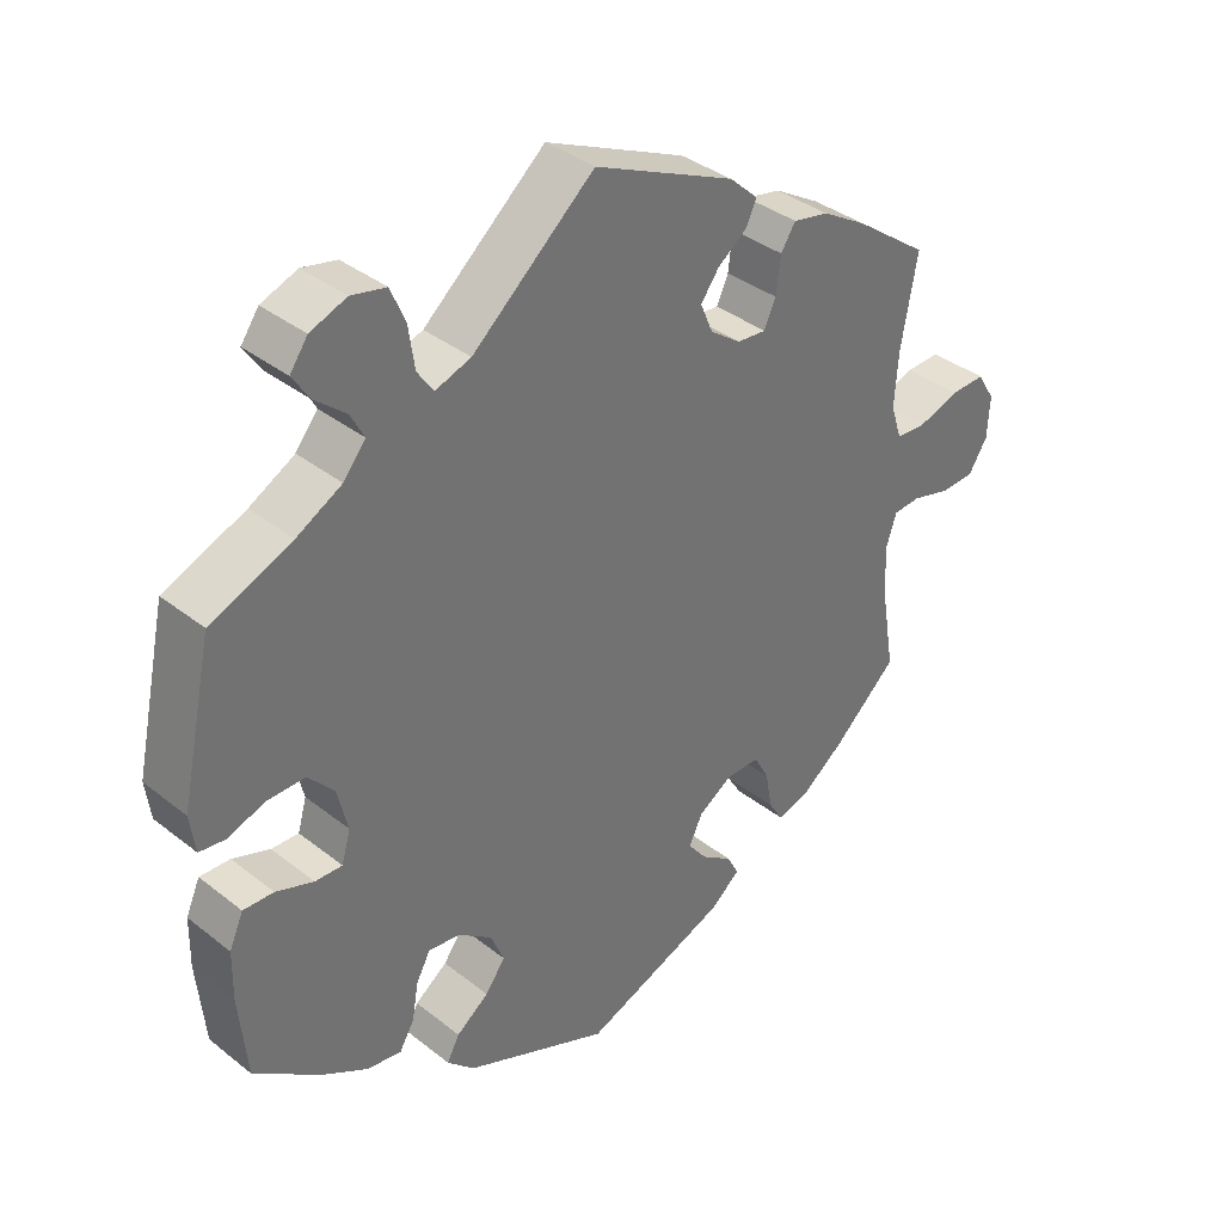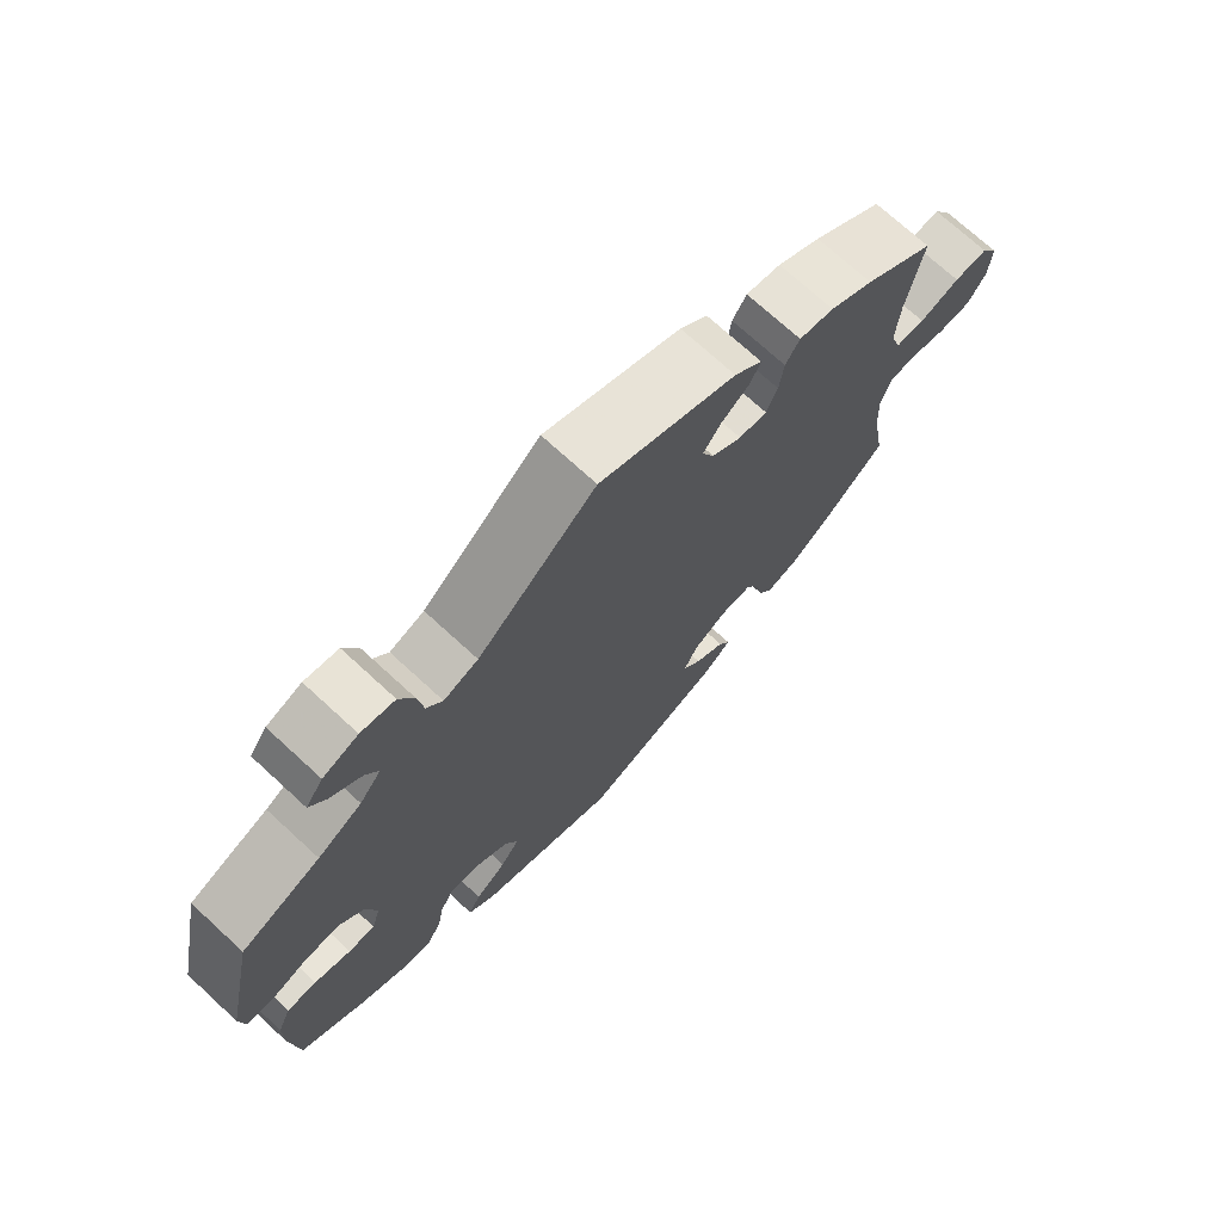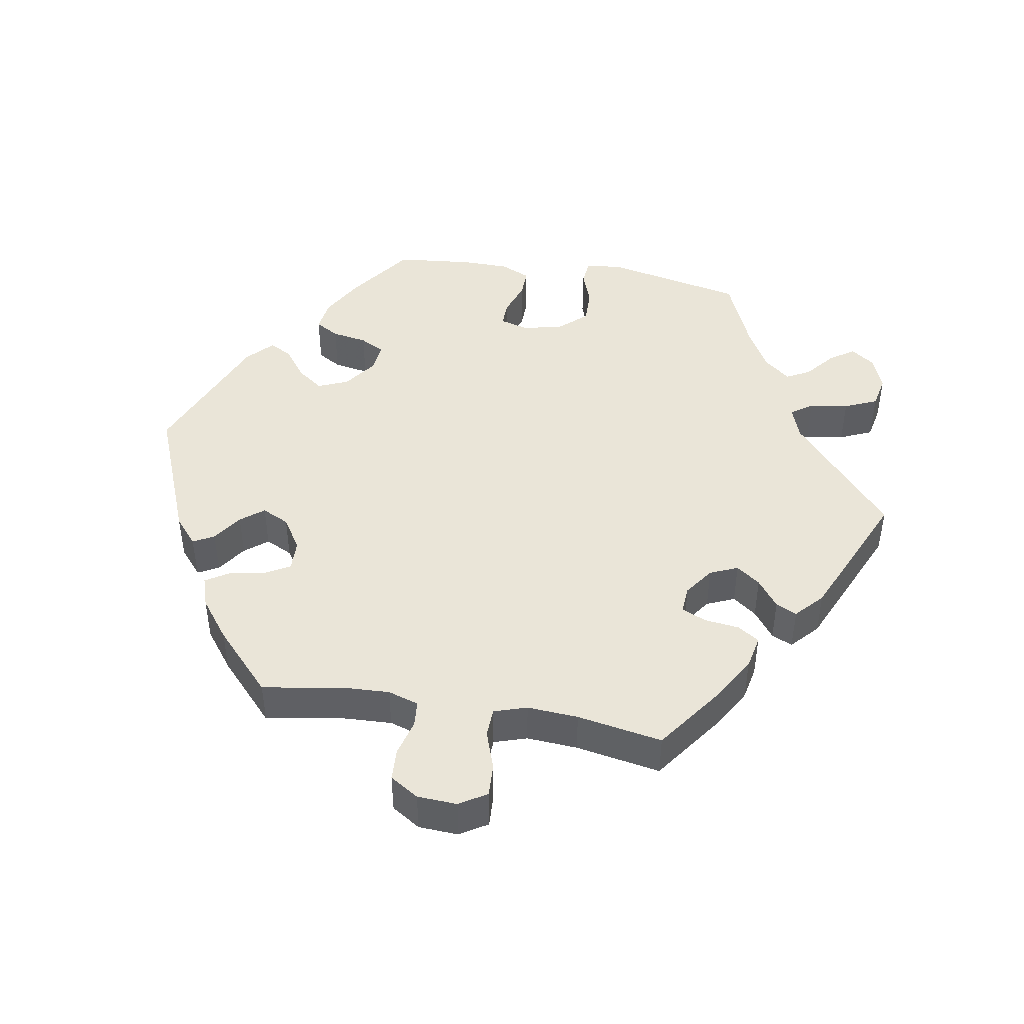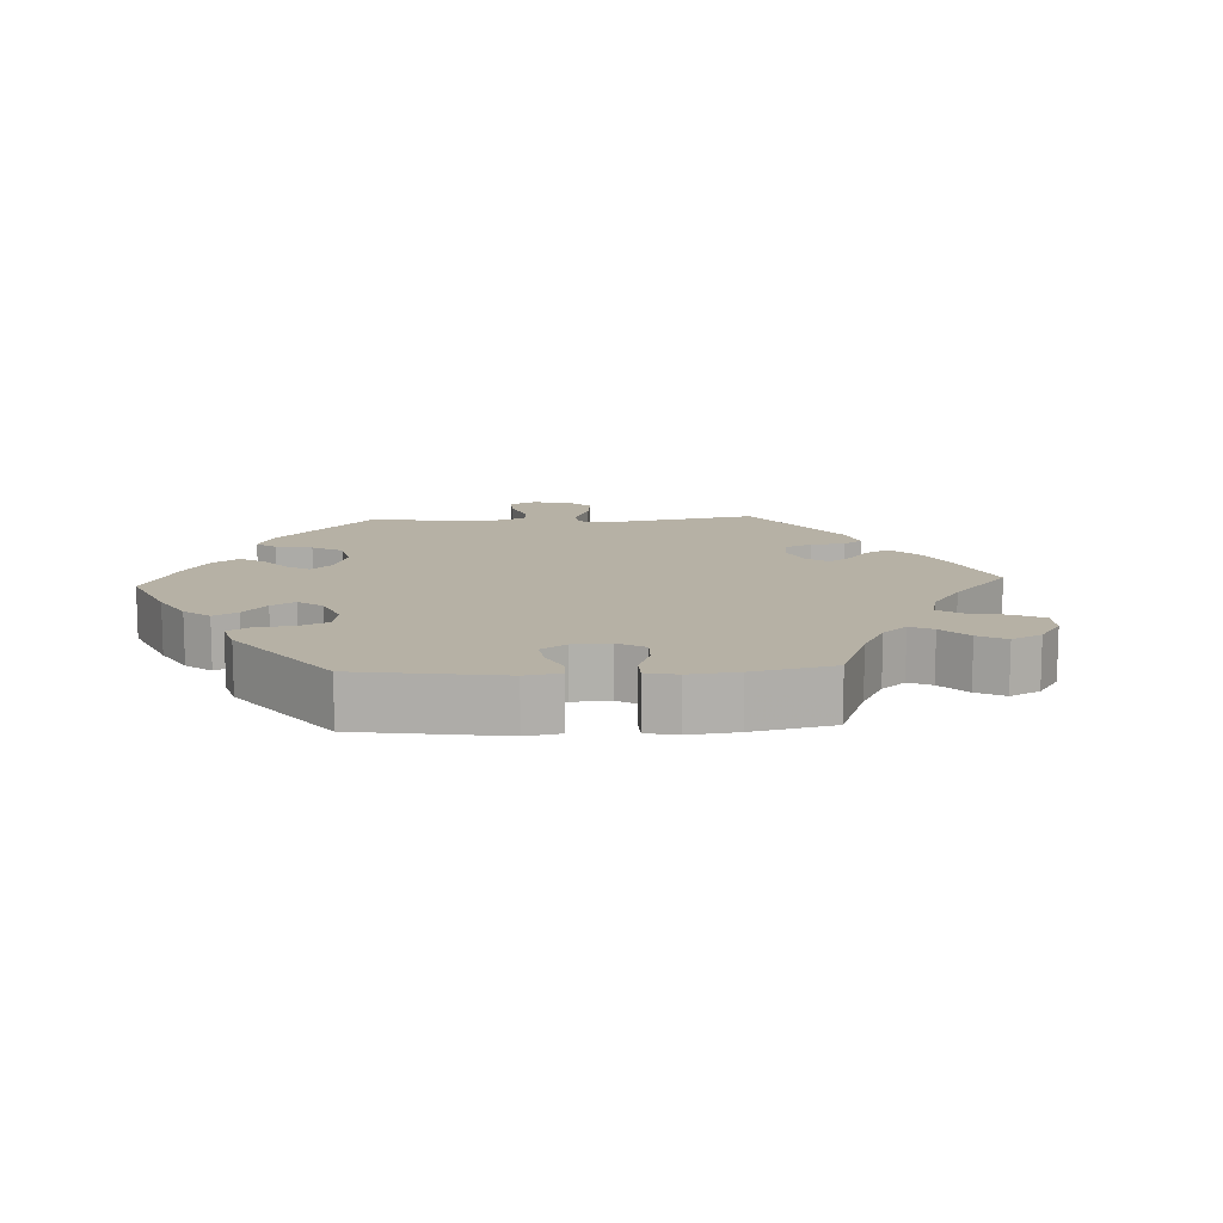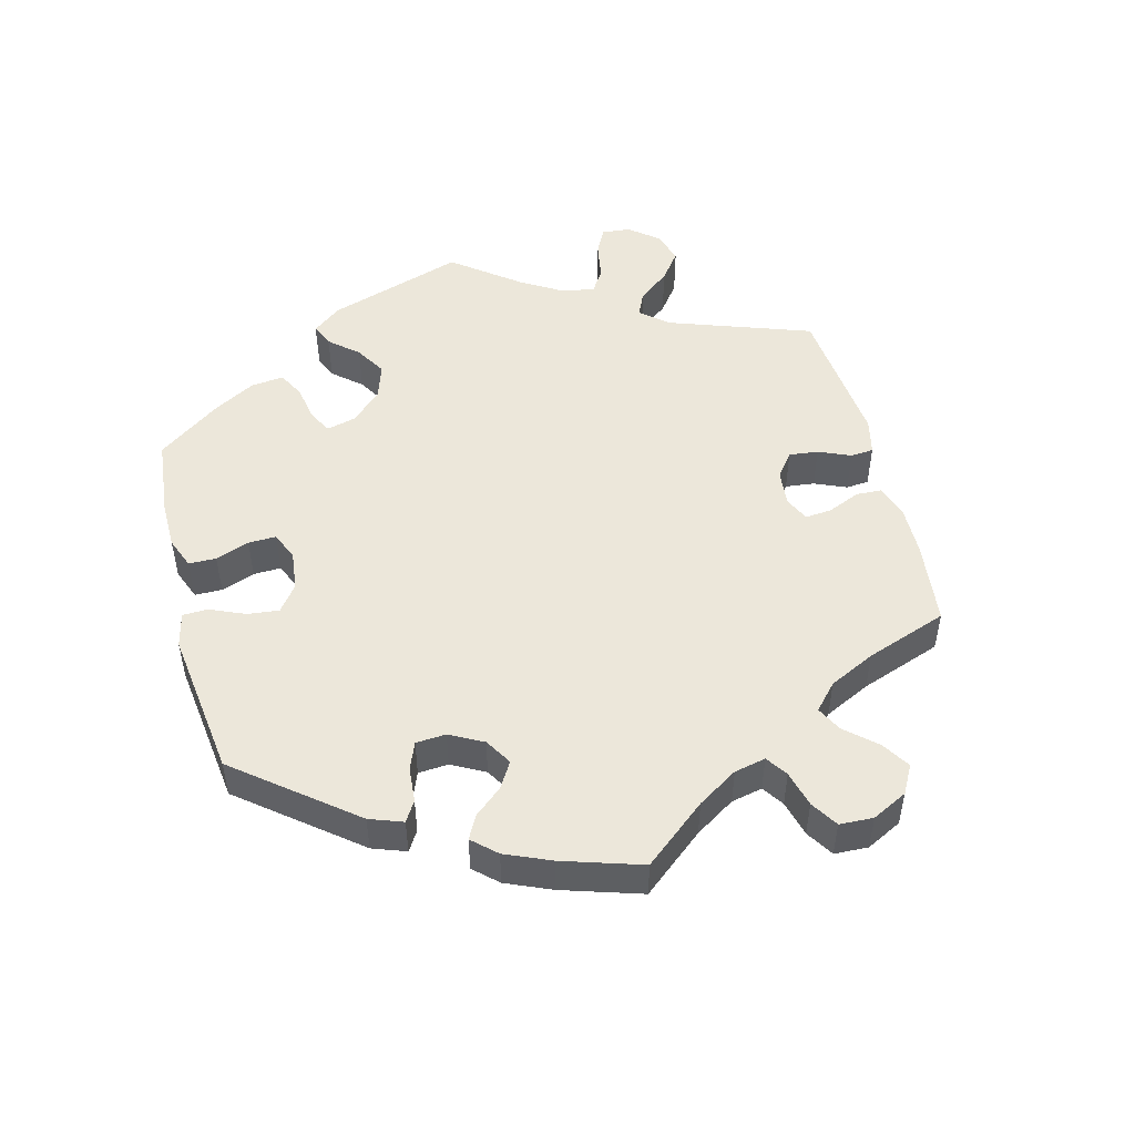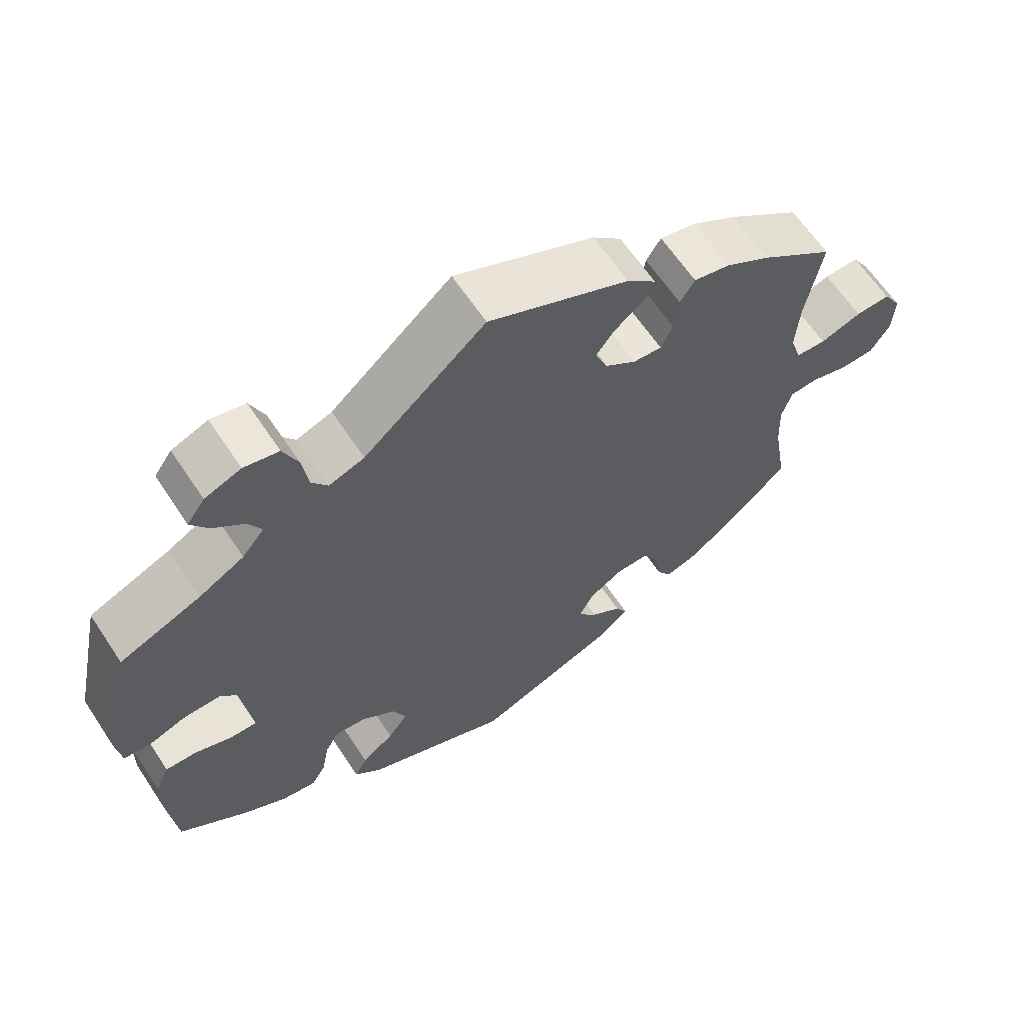
<metadata>
{"format":"obj","ext":"obj","renderer":"f3d","projection":"perspective","resolution":1024,"background":"white","views":[{"elev":36.6,"azim":135.6,"up":"+Z"},{"elev":72.3,"azim":132.6,"up":"+Z"},{"elev":45.2,"azim":-80.4,"up":"+Y"},{"elev":12.0,"azim":-153.0,"up":"+Y"},{"elev":50.3,"azim":-134.4,"up":"+Y"},{"elev":63.3,"azim":146.5,"up":"+Z"}]}
</metadata>
<code>
v -0.482 0.07 -0.175
v -0.479 0.07 -0.107
v -0.493 0.07 -0.063
v -0.53 0.07 -0.06
v -0.582 0.07 -0.074
v -0.628 0.07 -0.072
v -0.654 0.07 -0.031
v -0.657 0.07 0.026
v -0.633 0.07 0.065
v -0.586 0.07 0.063
v -0.53 0.07 0.044
v -0.489 0.07 0.046
v -0.474 0.07 0.093
v -0.479 0.07 0.166
v -0.501 0.07 0.288
v -0.402 0.07 0.36
v -0.341 0.07 0.396
v -0.292 0.07 0.406
v -0.272 0.07 0.375
v -0.266 0.07 0.325
v -0.25 0.07 0.29
v -0.211 0.07 0.293
v -0.169 0.07 0.323
v -0.152 0.07 0.363
v -0.177 0.07 0.397
v -0.217 0.07 0.427
v -0.231 0.07 0.457
v -0.192 0.07 0.493
v -0.001 0.07 0.578
v 0.164 0.07 0.436
v 0.212 0.07 0.419
v 0.234 0.07 0.45
v 0.242 0.07 0.506
v 0.262 0.07 0.553
v 0.309 0.07 0.563
v 0.358 0.07 0.544
v 0.382 0.07 0.51
v 0.359 0.07 0.475
v 0.317 0.07 0.44
v 0.299 0.07 0.406
v 0.329 0.07 0.369
v 0.39 0.07 0.335
v 0.5 0.07 0.289
v 0.543 0.07 0.088
v 0.536 0.07 0.037
v 0.501 0.07 0.033
v 0.45 0.07 0.051
v 0.399 0.07 0.052
v 0.364 0.07 0.013
v 0.35 0.07 -0.045
v 0.362 0.07 -0.087
v 0.399 0.07 -0.086
v 0.45 0.07 -0.068
v 0.491 0.07 -0.067
v 0.51 0.07 -0.11
v 0.511 0.07 -0.177
v 0.5 0.07 -0.289
v 0.408 0.07 -0.356
v 0.348 0.07 -0.39
v 0.301 0.07 -0.397
v 0.281 0.07 -0.363
v 0.272 0.07 -0.312
v 0.253 0.07 -0.277
v 0.21 0.07 -0.282
v 0.164 0.07 -0.316
v 0.146 0.07 -0.359
v 0.173 0.07 -0.396
v 0.217 0.07 -0.429
v 0.234 0.07 -0.461
v 0.197 0.07 -0.496
v 0 0.07 -0.578
v -0.197 0.07 -0.5
v -0.236 0.07 -0.467
v -0.22 0.07 -0.437
v -0.178 0.07 -0.408
v -0.152 0.07 -0.375
v -0.171 0.07 -0.336
v -0.217 0.07 -0.307
v -0.262 0.07 -0.306
v -0.283 0.07 -0.344
v -0.292 0.07 -0.395
v -0.312 0.07 -0.427
v -0.356 0.07 -0.413
v -0.413 0.07 -0.37
v -0.501 0.07 -0.289
v -0.482 0 -0.175
v -0.479 0 -0.107
v -0.493 0 -0.063
v -0.53 0 -0.06
v -0.582 0 -0.074
v -0.628 0 -0.072
v -0.654 0 -0.031
v -0.657 0 0.026
v -0.633 0 0.065
v -0.586 0 0.063
v -0.53 0 0.044
v -0.489 0 0.046
v -0.474 0 0.093
v -0.479 0 0.166
v -0.501 0 0.288
v -0.402 0 0.36
v -0.341 0 0.396
v -0.292 0 0.406
v -0.272 0 0.375
v -0.266 0 0.325
v -0.25 0 0.29
v -0.211 0 0.293
v -0.169 0 0.323
v -0.152 0 0.363
v -0.177 0 0.397
v -0.217 0 0.427
v -0.231 0 0.457
v -0.192 0 0.493
v -0.001 0 0.578
v 0.164 0 0.436
v 0.212 0 0.419
v 0.234 0 0.45
v 0.242 0 0.506
v 0.262 0 0.553
v 0.309 0 0.563
v 0.358 0 0.544
v 0.382 0 0.51
v 0.359 0 0.475
v 0.317 0 0.44
v 0.299 0 0.406
v 0.329 0 0.369
v 0.39 0 0.335
v 0.5 0 0.289
v 0.543 0 0.088
v 0.536 0 0.037
v 0.501 0 0.033
v 0.45 0 0.051
v 0.399 0 0.052
v 0.364 0 0.013
v 0.35 0 -0.045
v 0.362 0 -0.087
v 0.399 0 -0.086
v 0.45 0 -0.068
v 0.491 0 -0.067
v 0.51 0 -0.11
v 0.511 0 -0.177
v 0.5 0 -0.289
v 0.408 0 -0.356
v 0.348 0 -0.39
v 0.301 0 -0.397
v 0.281 0 -0.363
v 0.272 0 -0.312
v 0.253 0 -0.277
v 0.21 0 -0.282
v 0.164 0 -0.316
v 0.146 0 -0.359
v 0.173 0 -0.396
v 0.217 0 -0.429
v 0.234 0 -0.461
v 0.197 0 -0.496
v 0 0 -0.578
v -0.197 0 -0.5
v -0.236 0 -0.467
v -0.22 0 -0.437
v -0.178 0 -0.408
v -0.152 0 -0.375
v -0.171 0 -0.336
v -0.217 0 -0.307
v -0.262 0 -0.306
v -0.283 0 -0.344
v -0.292 0 -0.395
v -0.312 0 -0.427
v -0.356 0 -0.413
v -0.413 0 -0.37
v -0.501 0 -0.289
f 84 85 1
f 83 84 1 2
f 80 81 82 83
f 79 80 83 2
f 78 79 2 3
f 77 78 3
f 72 73 74 75
f 72 75 76
f 71 72 76
f 70 71 76 77
f 67 68 69 70
f 66 67 70 77
f 59 60 61 62
f 59 62 63
f 58 59 63
f 57 58 63
f 56 57 63
f 55 56 63 64
f 52 53 54 55
f 51 52 55 64
f 44 45 46 47
f 42 43 44 47
f 41 42 47 48
f 40 41 48 49
f 36 37 38 39
f 36 39 40
f 35 36 40
f 32 33 34 35
f 32 35 40
f 31 32 40 49
f 27 28 29 30
f 25 26 27 30
f 24 25 30 31
f 23 24 31 49
f 17 18 19 20
f 17 20 21
f 14 15 16 17
f 13 14 17 21
f 12 13 21 22
f 8 9 10 11
f 8 11 12
f 7 8 12
f 4 5 6 7
f 3 4 7 12
f 65 66 77 3
f 50 51 64 65
f 23 49 50 65
f 22 23 65
f 3 12 22 65
f 86 170 169
f 87 86 169 168
f 168 167 166 165
f 87 168 165 164
f 88 87 164 163
f 88 163 162
f 160 159 158 157
f 161 160 157
f 161 157 156
f 162 161 156 155
f 155 154 153 152
f 162 155 152 151
f 147 146 145 144
f 148 147 144
f 148 144 143
f 148 143 142
f 148 142 141
f 149 148 141 140
f 140 139 138 137
f 149 140 137 136
f 132 131 130 129
f 132 129 128 127
f 133 132 127 126
f 134 133 126 125
f 124 123 122 121
f 125 124 121
f 125 121 120
f 120 119 118 117
f 125 120 117
f 134 125 117 116
f 115 114 113 112
f 115 112 111 110
f 116 115 110 109
f 134 116 109 108
f 105 104 103 102
f 106 105 102
f 102 101 100 99
f 106 102 99 98
f 107 106 98 97
f 96 95 94 93
f 97 96 93
f 97 93 92
f 92 91 90 89
f 97 92 89 88
f 88 162 151 150
f 150 149 136 135
f 150 135 134 108
f 150 108 107
f 150 107 97 88
f 1 86 87 2
f 2 87 88 3
f 3 88 89 4
f 4 89 90 5
f 5 90 91 6
f 6 91 92 7
f 7 92 93 8
f 8 93 94 9
f 9 94 95 10
f 10 95 96 11
f 11 96 97 12
f 12 97 98 13
f 13 98 99 14
f 14 99 100 15
f 15 100 101 16
f 16 101 102 17
f 17 102 103 18
f 18 103 104 19
f 19 104 105 20
f 20 105 106 21
f 21 106 107 22
f 22 107 108 23
f 23 108 109 24
f 24 109 110 25
f 25 110 111 26
f 26 111 112 27
f 27 112 113 28
f 28 113 114 29
f 29 114 115 30
f 30 115 116 31
f 31 116 117 32
f 32 117 118 33
f 33 118 119 34
f 34 119 120 35
f 35 120 121 36
f 36 121 122 37
f 37 122 123 38
f 38 123 124 39
f 39 124 125 40
f 40 125 126 41
f 41 126 127 42
f 42 127 128 43
f 43 128 129 44
f 44 129 130 45
f 45 130 131 46
f 46 131 132 47
f 47 132 133 48
f 48 133 134 49
f 49 134 135 50
f 50 135 136 51
f 51 136 137 52
f 52 137 138 53
f 53 138 139 54
f 54 139 140 55
f 55 140 141 56
f 56 141 142 57
f 57 142 143 58
f 58 143 144 59
f 59 144 145 60
f 60 145 146 61
f 61 146 147 62
f 62 147 148 63
f 63 148 149 64
f 64 149 150 65
f 65 150 151 66
f 66 151 152 67
f 67 152 153 68
f 68 153 154 69
f 69 154 155 70
f 70 155 156 71
f 71 156 157 72
f 72 157 158 73
f 73 158 159 74
f 74 159 160 75
f 75 160 161 76
f 76 161 162 77
f 77 162 163 78
f 78 163 164 79
f 79 164 165 80
f 80 165 166 81
f 81 166 167 82
f 82 167 168 83
f 83 168 169 84
f 84 169 170 85
f 85 170 86 1

</code>
